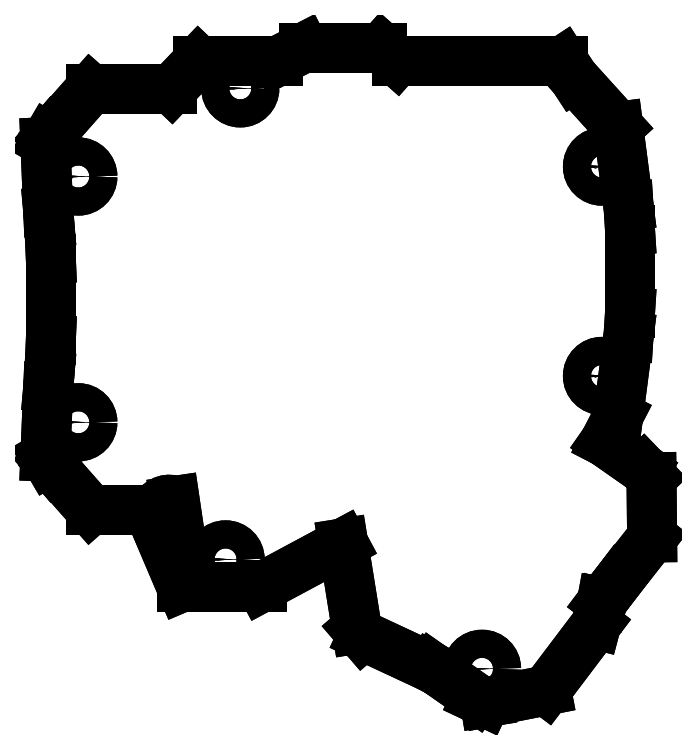
<metadata>
{"format":"dxf","ext":"dxf","renderer":"ezdxf+matplotlib","layout":"modelspace","background":"white","min_lineweight":24,"dpi":150}
</metadata>
<code>
0
SECTION
2
ENTITIES
0
LINE
8
0
10
-11.26
20
-54.01
30
-3
11
-12
21
-48.98
31
-3
0
LINE
8
0
10
-12
20
-48.98
30
-3
11
-12
21
-48.98
31
-2.25
0
LINE
8
0
10
-11.26
20
-54.01
30
-2.25
11
-12
21
-48.98
31
-2.25
0
LINE
8
0
10
-11.26
20
-54.01
30
-3
11
-11.26
21
-54.01
31
-2.25
0
ARC
8
0
10
-13.2
20
-51.72
30
-3
40
3
50
66.4
51
310.4
0
LINE
8
0
10
52.27
20
-91.01
30
-3
11
54.19
21
-91.91
31
-3
0
LINE
8
0
10
42.85
20
-84.41
30
-3
11
52.27
21
-91.01
31
-3
0
LINE
8
0
10
42.78
20
-84.54
30
-3
11
42.85
21
-84.41
31
-3
0
LINE
8
0
10
42.78
20
-84.54
30
-3
11
28.09
21
-77.7
31
-3
0
LINE
8
0
10
26.83
20
-76.22
30
-3
11
28.09
21
-77.7
31
-3
0
LINE
8
0
10
26.83
20
-76.22
30
-3
11
23.9
21
-58.03
31
-3
0
LINE
8
0
10
6.547
20
-67.34
30
-3
11
23.9
21
-58.03
31
-3
0
LINE
8
0
10
-10.53
20
-67.34
30
-3
11
6.547
21
-67.34
31
-3
0
LINE
8
0
10
-17.55
20
-50.85
30
-3
11
-10.53
21
-67.34
31
-3
0
LINE
8
0
10
-17.55
20
-50.85
30
-3
11
-29.95
21
-50.85
31
-3
0
LINE
8
0
10
-29.95
20
-50.85
30
-3
11
-37.89
21
-41.86
31
-3
0
LINE
8
0
10
-38.98
20
-40.58
30
-3
11
-37.89
21
-41.86
31
-3
0
LINE
8
0
10
-39.6
20
-39.52
30
-3
11
-38.98
21
-40.58
31
-3
0
LINE
8
0
10
-38.98
20
-24.73
30
-3
11
-39.6
21
-39.52
31
-3
0
LINE
8
0
10
-38.78
20
-22.47
30
-3
11
-38.98
21
-24.73
31
-3
0
LINE
8
0
10
-38.78
20
-22.47
30
-3
11
-38.43
21
-14.7
31
-3
0
LINE
8
0
10
-38.43
20
2.7
30
-3
11
-38.43
21
-14.7
31
-3
0
LINE
8
0
10
-38.43
20
2.7
30
-3
11
-38.78
21
10.47
31
-3
0
LINE
8
0
10
-38.78
20
10.47
30
-3
11
-38.98
21
12.73
31
-3
0
LINE
8
0
10
-39.6
20
27.52
30
-3
11
-38.98
21
12.73
31
-3
0
LINE
8
0
10
-39.6
20
27.52
30
-3
11
-38.98
21
28.58
31
-3
0
LINE
8
0
10
-38.98
20
28.58
30
-3
11
-37.89
21
29.86
31
-3
0
LINE
8
0
10
-37.89
20
29.86
30
-3
11
-29.95
21
38.85
31
-3
0
LINE
8
0
10
-12.67
20
38.85
30
-3
11
-29.95
21
38.85
31
-3
0
LINE
8
0
10
-6.949
20
44.85
30
-3
11
-12.67
21
38.85
31
-3
0
LINE
8
0
10
-6.949
20
44.85
30
-3
11
10.03
21
44.85
31
-3
0
LINE
8
0
10
15.53
20
47.67
30
-3
11
10.03
21
44.85
31
-3
0
LINE
8
0
10
32.17
20
47.67
30
-3
11
15.53
21
47.67
31
-3
0
LINE
8
0
10
35.35
20
44.85
30
-3
11
32.17
21
47.67
31
-3
0
LINE
8
0
10
70.75
20
44.85
30
-3
11
35.35
21
44.85
31
-3
0
LINE
8
0
10
70.75
20
44.85
30
-3
11
73.05
21
41.33
31
-3
0
LINE
8
0
10
82.55
20
30.83
30
-3
11
73.05
21
41.33
31
-3
0
LINE
8
0
10
82.55
20
30.83
30
-3
11
84.75
21
13.92
31
-3
0
LINE
8
0
10
85.08
20
8.8
30
-3
11
84.75
21
13.92
31
-3
0
LINE
8
0
10
85.08
20
8.8
30
-3
11
85.08
21
-8.8
31
-3
0
LINE
8
0
10
85.08
20
-8.8
30
-3
11
84.75
21
-13.92
31
-3
0
LINE
8
0
10
82.55
20
-30.83
30
-3
11
84.75
21
-13.92
31
-3
0
LINE
8
0
10
79.7
20
-36.35
30
-3
11
82.55
21
-30.83
31
-3
0
LINE
8
0
10
87.94
20
-42.13
30
-3
11
79.7
21
-36.35
31
-3
0
LINE
8
0
10
87.94
20
-42.13
30
-3
11
89.65
21
-43.91
31
-3
0
LINE
8
0
10
89.78
20
-56.75
30
-3
11
89.65
21
-43.91
31
-3
0
LINE
8
0
10
82.76
20
-65.69
30
-3
11
89.78
21
-56.75
31
-3
0
LINE
8
0
10
79.07
20
-70.57
30
-3
11
82.76
21
-65.69
31
-3
0
LINE
8
0
10
79.07
20
-70.57
30
-3
11
79.03
21
-70.81
31
-3
0
LINE
8
0
10
77.85
20
-75.28
30
-3
11
79.03
21
-70.81
31
-3
0
LINE
8
0
10
67.19
20
-89.37
30
-3
11
77.85
21
-75.28
31
-3
0
LINE
8
0
10
54.92
20
-91.79
30
-3
11
67.19
21
-89.37
31
-3
0
LINE
8
0
10
54.19
20
-91.91
30
-3
11
54.92
21
-91.79
31
-3
0
CIRCLE
8
0
10
53.52
20
-84.78
30
-3
40
3
0
CIRCLE
8
0
10
-1.167
20
-61.45
30
-3
40
3
0
CIRCLE
8
0
10
-32.57
20
-32.21
30
-3
40
3
0
CIRCLE
8
0
10
79.1
20
-22.32
30
-3
40
3
0
CIRCLE
8
0
10
1.968
20
39
30
-3
40
3
0
CIRCLE
8
0
10
-32.57
20
20.21
30
-3
40
3
0
CIRCLE
8
0
10
79.1
20
22.32
30
-3
40
3
0
ARC
8
0
10
-13.2
20
-51.72
30
-2.25
40
3
50
66.4
51
310.4
0
LINE
8
0
10
-12.99
20
-52.75
30
-2.25
11
-13.22
21
-50.85
31
-2.25
0
LINE
8
0
10
-13.22
20
-50.85
30
-2.25
11
-13.55
21
-50.85
31
-2.25
0
LINE
8
0
10
-13.55
20
-50.85
30
-2.25
11
-12.99
21
-52.75
31
-2.25
0
LINE
8
0
10
-13.22
20
-50.85
30
-2.25
11
-13.22
21
-50.85
31
0
0
LINE
8
0
10
-12.99
20
-52.75
30
-8.882e-16
11
-13.22
21
-50.85
31
-8.882e-16
0
LINE
8
0
10
-12.99
20
-52.75
30
-2.25
11
-12.99
21
-52.75
31
0
0
LINE
8
0
10
-13.55
20
-50.85
30
-2.25
11
-13.55
21
-50.85
31
0
0
LINE
8
0
10
-13.22
20
-50.85
30
0
11
-13.55
21
-50.85
31
0
0
LINE
8
0
10
-13.55
20
-50.85
30
0
11
-12.99
21
-52.75
31
0
0
LINE
8
0
10
52.27
20
-91.01
30
-3
11
52.27
21
-91.01
31
0
0
LINE
8
0
10
54.19
20
-91.91
30
-3
11
54.19
21
-91.91
31
0
0
LINE
8
0
10
52.27
20
-91.01
30
0
11
54.19
21
-91.91
31
0
0
LINE
8
0
10
42.85
20
-84.41
30
-3
11
42.85
21
-84.41
31
0
0
LINE
8
0
10
42.85
20
-84.41
30
0
11
52.27
21
-91.01
31
0
0
LINE
8
0
10
54.92
20
-91.79
30
-3
11
54.92
21
-91.79
31
0
0
LINE
8
0
10
54.19
20
-91.91
30
-4.441e-16
11
54.92
21
-91.79
31
-4.441e-16
0
LINE
8
0
10
42.78
20
-84.54
30
-3
11
42.78
21
-84.54
31
0
0
LINE
8
0
10
42.78
20
-84.54
30
0
11
42.85
21
-84.41
31
0
0
LINE
8
0
10
67.19
20
-89.37
30
-3
11
67.19
21
-89.37
31
0
0
LINE
8
0
10
54.92
20
-91.79
30
0
11
67.19
21
-89.37
31
0
0
LINE
8
0
10
28.09
20
-77.7
30
-3
11
28.09
21
-77.7
31
0
0
LINE
8
0
10
42.78
20
-84.54
30
0
11
28.09
21
-77.7
31
0
0
LINE
8
0
10
77.85
20
-75.28
30
-3
11
77.85
21
-75.28
31
0
0
LINE
8
0
10
67.19
20
-89.37
30
0
11
77.85
21
-75.28
31
0
0
LINE
8
0
10
26.83
20
-76.22
30
-3
11
26.83
21
-76.22
31
0
0
LINE
8
0
10
26.83
20
-76.22
30
0
11
28.09
21
-77.7
31
0
0
LINE
8
0
10
79.03
20
-70.81
30
-3
11
79.03
21
-70.81
31
0
0
LINE
8
0
10
77.85
20
-75.28
30
0
11
79.03
21
-70.81
31
0
0
LINE
8
0
10
23.9
20
-58.03
30
-3
11
23.9
21
-58.03
31
0
0
LINE
8
0
10
26.83
20
-76.22
30
0
11
23.9
21
-58.03
31
0
0
LINE
8
0
10
79.07
20
-70.57
30
-3
11
79.07
21
-70.57
31
0
0
LINE
8
0
10
79.07
20
-70.57
30
-4.441e-16
11
79.03
21
-70.81
31
-4.441e-16
0
LINE
8
0
10
6.547
20
-67.34
30
-3
11
6.547
21
-67.34
31
0
0
LINE
8
0
10
6.547
20
-67.34
30
0
11
23.9
21
-58.03
31
0
0
LINE
8
0
10
82.76
20
-65.69
30
-3
11
82.76
21
-65.69
31
0
0
LINE
8
0
10
79.07
20
-70.57
30
-4.441e-16
11
82.76
21
-65.69
31
-4.441e-16
0
LINE
8
0
10
-10.53
20
-67.34
30
-3
11
-10.53
21
-67.34
31
0
0
LINE
8
0
10
-10.53
20
-67.34
30
0
11
6.547
21
-67.34
31
0
0
LINE
8
0
10
89.78
20
-56.75
30
-3
11
89.78
21
-56.75
31
0
0
LINE
8
0
10
82.76
20
-65.69
30
0
11
89.78
21
-56.75
31
0
0
LINE
8
0
10
-17.55
20
-50.85
30
-3
11
-17.55
21
-50.85
31
0
0
LINE
8
0
10
-17.55
20
-50.85
30
0
11
-10.53
21
-67.34
31
0
0
LINE
8
0
10
89.65
20
-43.91
30
-3
11
89.65
21
-43.91
31
0
0
LINE
8
0
10
89.78
20
-56.75
30
0
11
89.65
21
-43.91
31
0
0
LINE
8
0
10
-29.95
20
-50.85
30
-3
11
-29.95
21
-50.85
31
0
0
LINE
8
0
10
-17.55
20
-50.85
30
0
11
-29.95
21
-50.85
31
0
0
LINE
8
0
10
87.94
20
-42.13
30
-3
11
87.94
21
-42.13
31
0
0
LINE
8
0
10
87.94
20
-42.13
30
0
11
89.65
21
-43.91
31
0
0
LINE
8
0
10
-37.89
20
-41.86
30
-3
11
-37.89
21
-41.86
31
0
0
LINE
8
0
10
-29.95
20
-50.85
30
4.441e-16
11
-37.89
21
-41.86
31
4.441e-16
0
LINE
8
0
10
79.7
20
-36.35
30
-3
11
79.7
21
-36.35
31
0
0
LINE
8
0
10
87.94
20
-42.13
30
0
11
79.7
21
-36.35
31
0
0
LINE
8
0
10
-38.98
20
-40.58
30
-3
11
-38.98
21
-40.58
31
0
0
LINE
8
0
10
-38.98
20
-40.58
30
-4.441e-16
11
-37.89
21
-41.86
31
-4.441e-16
0
LINE
8
0
10
82.55
20
-30.83
30
-3
11
82.55
21
-30.83
31
0
0
LINE
8
0
10
79.7
20
-36.35
30
0
11
82.55
21
-30.83
31
0
0
LINE
8
0
10
-39.6
20
-39.52
30
-3
11
-39.6
21
-39.52
31
0
0
LINE
8
0
10
-39.6
20
-39.52
30
0
11
-38.98
21
-40.58
31
0
0
LINE
8
0
10
84.75
20
-13.92
30
-3
11
84.75
21
-13.92
31
0
0
LINE
8
0
10
82.55
20
-30.83
30
0
11
84.75
21
-13.92
31
0
0
LINE
8
0
10
-38.98
20
-24.73
30
-3
11
-38.98
21
-24.73
31
0
0
LINE
8
0
10
-38.98
20
-24.73
30
0
11
-39.6
21
-39.52
31
0
0
LINE
8
0
10
85.08
20
-8.8
30
-3
11
85.08
21
-8.8
31
0
0
LINE
8
0
10
85.08
20
-8.8
30
0
11
84.75
21
-13.92
31
0
0
LINE
8
0
10
-38.78
20
-22.47
30
-3
11
-38.78
21
-22.47
31
0
0
LINE
8
0
10
-38.78
20
-22.47
30
-4.441e-16
11
-38.98
21
-24.73
31
-4.441e-16
0
LINE
8
0
10
85.08
20
8.8
30
-3
11
85.08
21
8.8
31
0
0
LINE
8
0
10
85.08
20
8.8
30
0
11
85.08
21
-8.8
31
0
0
LINE
8
0
10
-38.43
20
-14.7
30
-3
11
-38.43
21
-14.7
31
0
0
LINE
8
0
10
-38.78
20
-22.47
30
-4.441e-16
11
-38.43
21
-14.7
31
-4.441e-16
0
LINE
8
0
10
84.75
20
13.92
30
-3
11
84.75
21
13.92
31
0
0
LINE
8
0
10
85.08
20
8.8
30
0
11
84.75
21
13.92
31
0
0
LINE
8
0
10
-38.43
20
2.7
30
-3
11
-38.43
21
2.7
31
0
0
LINE
8
0
10
-38.43
20
2.7
30
0
11
-38.43
21
-14.7
31
0
0
LINE
8
0
10
82.55
20
30.83
30
-3
11
82.55
21
30.83
31
0
0
LINE
8
0
10
82.55
20
30.83
30
0
11
84.75
21
13.92
31
0
0
LINE
8
0
10
-38.78
20
10.47
30
-3
11
-38.78
21
10.47
31
0
0
LINE
8
0
10
-38.43
20
2.7
30
4.441e-16
11
-38.78
21
10.47
31
4.441e-16
0
LINE
8
0
10
73.05
20
41.33
30
-3
11
73.05
21
41.33
31
0
0
LINE
8
0
10
82.55
20
30.83
30
0
11
73.05
21
41.33
31
0
0
LINE
8
0
10
-38.98
20
12.73
30
-3
11
-38.98
21
12.73
31
0
0
LINE
8
0
10
-38.78
20
10.47
30
0
11
-38.98
21
12.73
31
0
0
LINE
8
0
10
70.75
20
44.85
30
-3
11
70.75
21
44.85
31
0
0
LINE
8
0
10
70.75
20
44.85
30
0
11
73.05
21
41.33
31
0
0
LINE
8
0
10
-39.6
20
27.52
30
-3
11
-39.6
21
27.52
31
0
0
LINE
8
0
10
-39.6
20
27.52
30
4.441e-16
11
-38.98
21
12.73
31
4.441e-16
0
LINE
8
0
10
35.35
20
44.85
30
-3
11
35.35
21
44.85
31
0
0
LINE
8
0
10
70.75
20
44.85
30
0
11
35.35
21
44.85
31
0
0
LINE
8
0
10
-38.98
20
28.58
30
-3
11
-38.98
21
28.58
31
0
0
LINE
8
0
10
-39.6
20
27.52
30
0
11
-38.98
21
28.58
31
0
0
LINE
8
0
10
32.17
20
47.67
30
-3
11
32.17
21
47.67
31
0
0
LINE
8
0
10
35.35
20
44.85
30
0
11
32.17
21
47.67
31
0
0
LINE
8
0
10
-37.89
20
29.86
30
-3
11
-37.89
21
29.86
31
0
0
LINE
8
0
10
-38.98
20
28.58
30
-4.441e-16
11
-37.89
21
29.86
31
-4.441e-16
0
LINE
8
0
10
15.53
20
47.67
30
-3
11
15.53
21
47.67
31
0
0
LINE
8
0
10
32.17
20
47.67
30
0
11
15.53
21
47.67
31
0
0
LINE
8
0
10
-29.95
20
38.85
30
-3
11
-29.95
21
38.85
31
0
0
LINE
8
0
10
-37.89
20
29.86
30
0
11
-29.95
21
38.85
31
0
0
LINE
8
0
10
10.03
20
44.85
30
-3
11
10.03
21
44.85
31
0
0
LINE
8
0
10
15.53
20
47.67
30
0
11
10.03
21
44.85
31
0
0
LINE
8
0
10
-12.67
20
38.85
30
-3
11
-12.67
21
38.85
31
0
0
LINE
8
0
10
-12.67
20
38.85
30
0
11
-29.95
21
38.85
31
0
0
LINE
8
0
10
-6.949
20
44.85
30
-3
11
-6.949
21
44.85
31
0
0
LINE
8
0
10
-6.949
20
44.85
30
0
11
10.03
21
44.85
31
0
0
LINE
8
0
10
-6.949
20
44.85
30
0
11
-12.67
21
38.85
31
0
0
LINE
8
0
10
50.52
20
-84.78
30
-3
11
50.52
21
-84.78
31
-2.25
0
CIRCLE
8
0
10
53.52
20
-84.78
30
-2.25
40
3
0
LINE
8
0
10
-4.167
20
-61.45
30
-3
11
-4.167
21
-61.45
31
-2.25
0
CIRCLE
8
0
10
-1.167
20
-61.45
30
-2.25
40
3
0
LINE
8
0
10
-35.57
20
-32.21
30
-3
11
-35.57
21
-32.21
31
-2.25
0
CIRCLE
8
0
10
-32.57
20
-32.21
30
-2.25
40
3
0
LINE
8
0
10
76.1
20
-22.32
30
-3
11
76.1
21
-22.32
31
-2.25
0
CIRCLE
8
0
10
79.1
20
-22.32
30
-2.25
40
3
0
LINE
8
0
10
76.1
20
22.32
30
-3
11
76.1
21
22.32
31
-2.25
0
CIRCLE
8
0
10
79.1
20
22.32
30
-2.25
40
3
0
LINE
8
0
10
-1.032
20
39
30
-3
11
-1.032
21
39
31
-2.25
0
CIRCLE
8
0
10
1.968
20
39
30
-2.25
40
3
0
LINE
8
0
10
-35.57
20
20.21
30
-3
11
-35.57
21
20.21
31
-2.25
0
CIRCLE
8
0
10
-32.57
20
20.21
30
-2.25
40
3
0
CIRCLE
8
0
10
53.52
20
-84.78
30
0
40
1.55
0
CIRCLE
8
0
10
79.1
20
-22.32
30
0
40
1.55
0
CIRCLE
8
0
10
-1.167
20
-61.45
30
0
40
1.55
0
CIRCLE
8
0
10
-32.57
20
-32.21
30
0
40
1.55
0
CIRCLE
8
0
10
79.1
20
22.32
30
0
40
1.55
0
CIRCLE
8
0
10
1.968
20
39
30
0
40
1.55
0
CIRCLE
8
0
10
-32.57
20
20.21
30
0
40
1.55
0
CIRCLE
8
0
10
53.52
20
-84.78
30
-2.25
40
1.55
0
CIRCLE
8
0
10
-1.167
20
-61.45
30
-2.25
40
1.55
0
CIRCLE
8
0
10
-32.57
20
-32.21
30
-2.25
40
1.55
0
CIRCLE
8
0
10
79.1
20
-22.32
30
-2.25
40
1.55
0
CIRCLE
8
0
10
79.1
20
22.32
30
-2.25
40
1.55
0
CIRCLE
8
0
10
1.968
20
39
30
-2.25
40
1.55
0
CIRCLE
8
0
10
-32.57
20
20.21
30
-2.25
40
1.55
0
LINE
8
0
10
51.97
20
-84.78
30
-2.25
11
51.97
21
-84.78
31
0
0
LINE
8
0
10
77.55
20
-22.32
30
-2.25
11
77.55
21
-22.32
31
0
0
LINE
8
0
10
-2.717
20
-61.45
30
-2.25
11
-2.717
21
-61.45
31
0
0
LINE
8
0
10
-34.12
20
-32.21
30
-2.25
11
-34.12
21
-32.21
31
0
0
LINE
8
0
10
77.55
20
22.32
30
-2.25
11
77.55
21
22.32
31
0
0
LINE
8
0
10
0.4181
20
39
30
-2.25
11
0.4181
21
39
31
0
0
LINE
8
0
10
-34.12
20
20.21
30
-2.25
11
-34.12
21
20.21
31
0
0
ENDSEC
0
EOF

</code>
